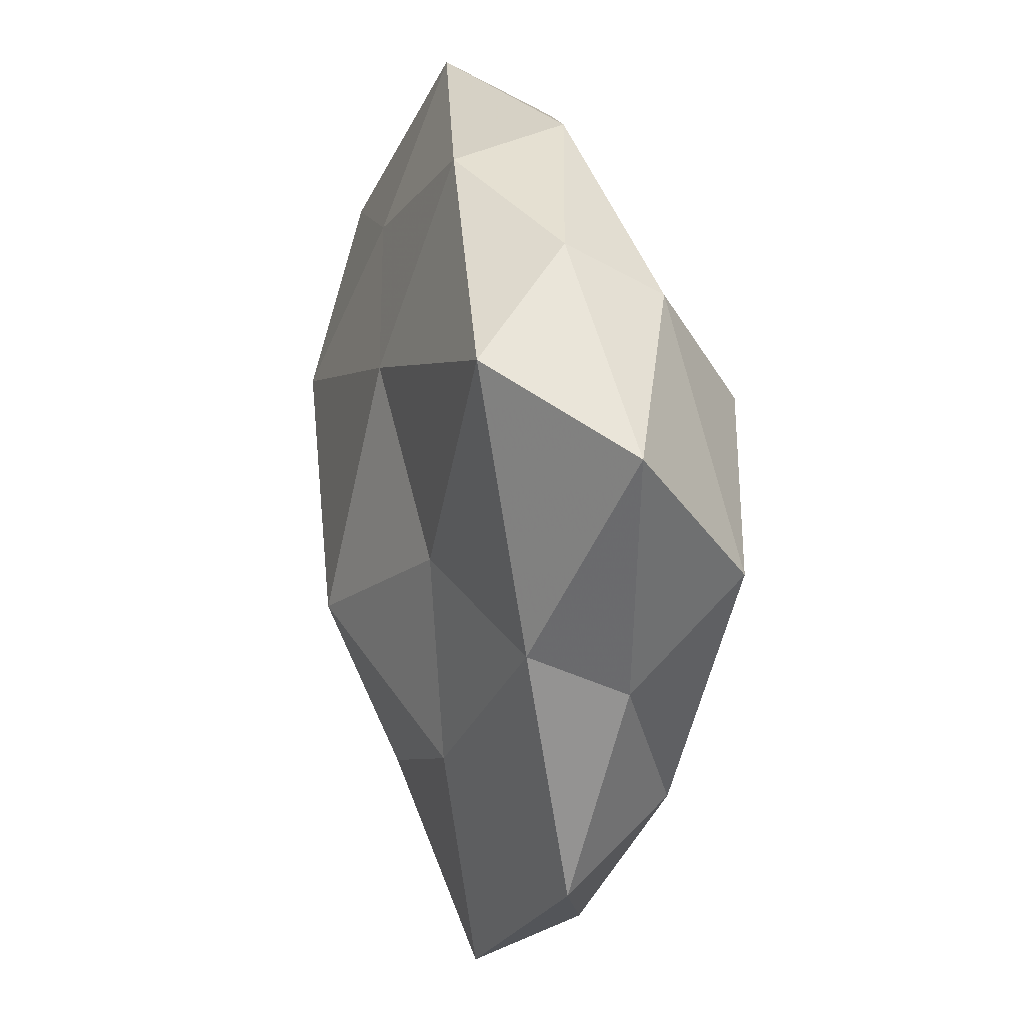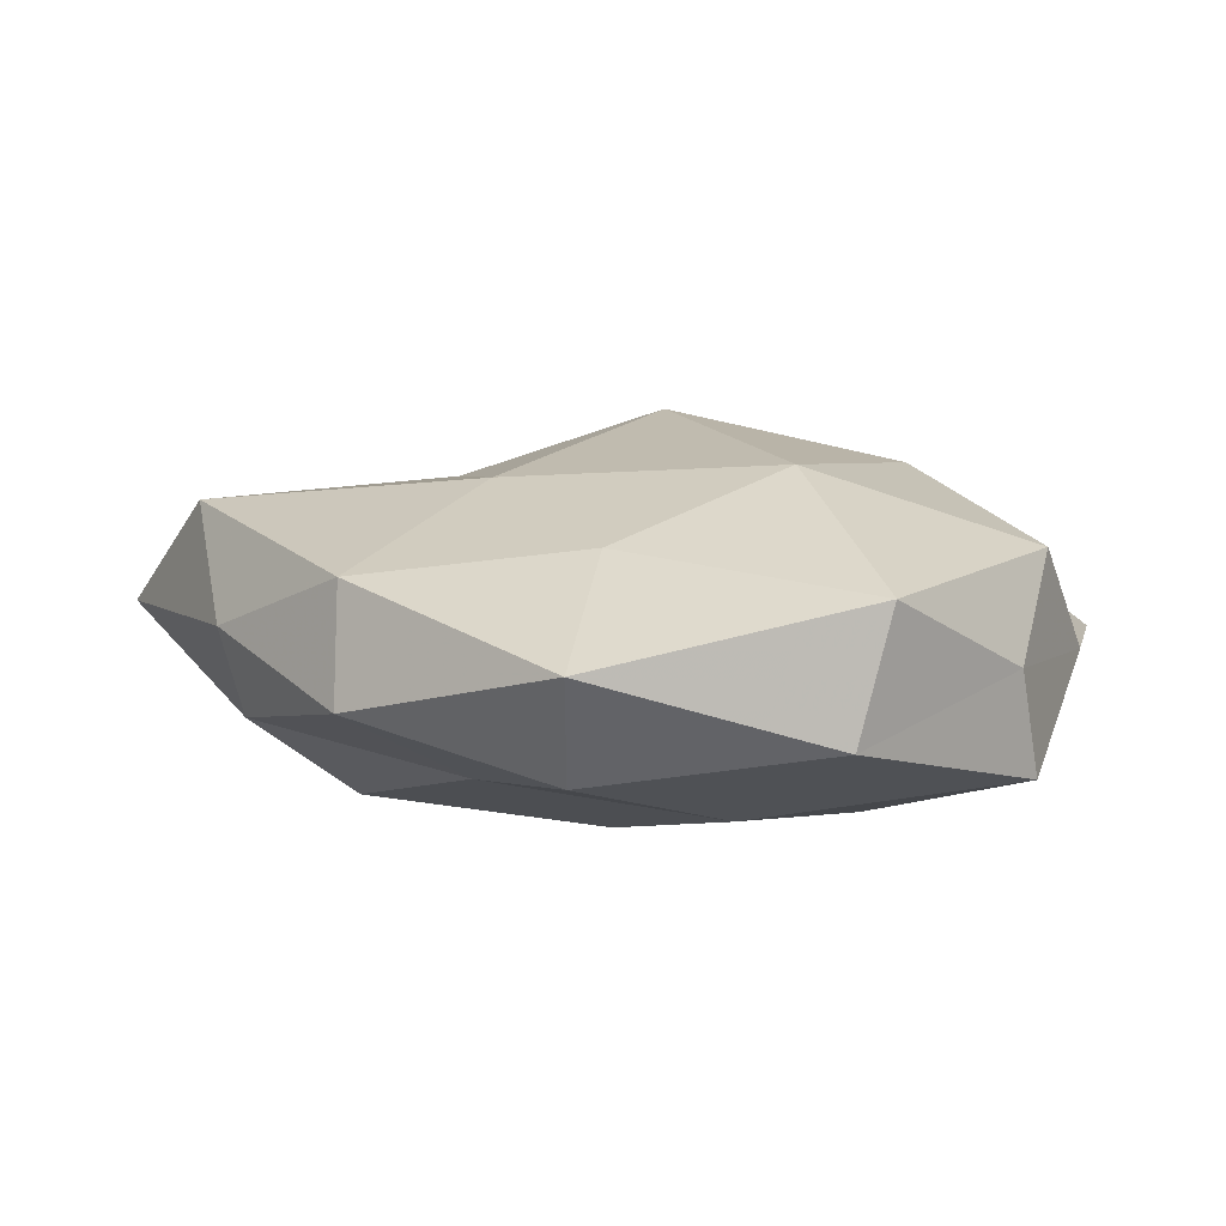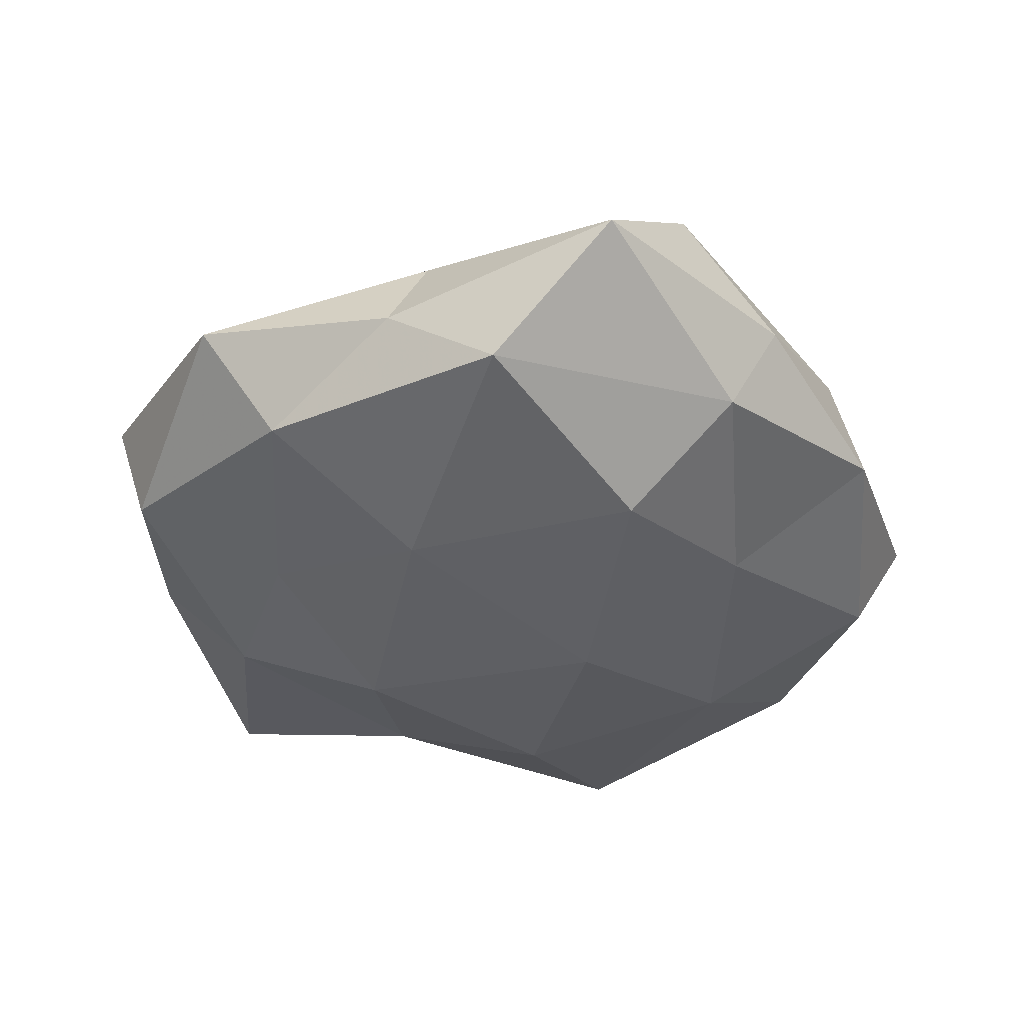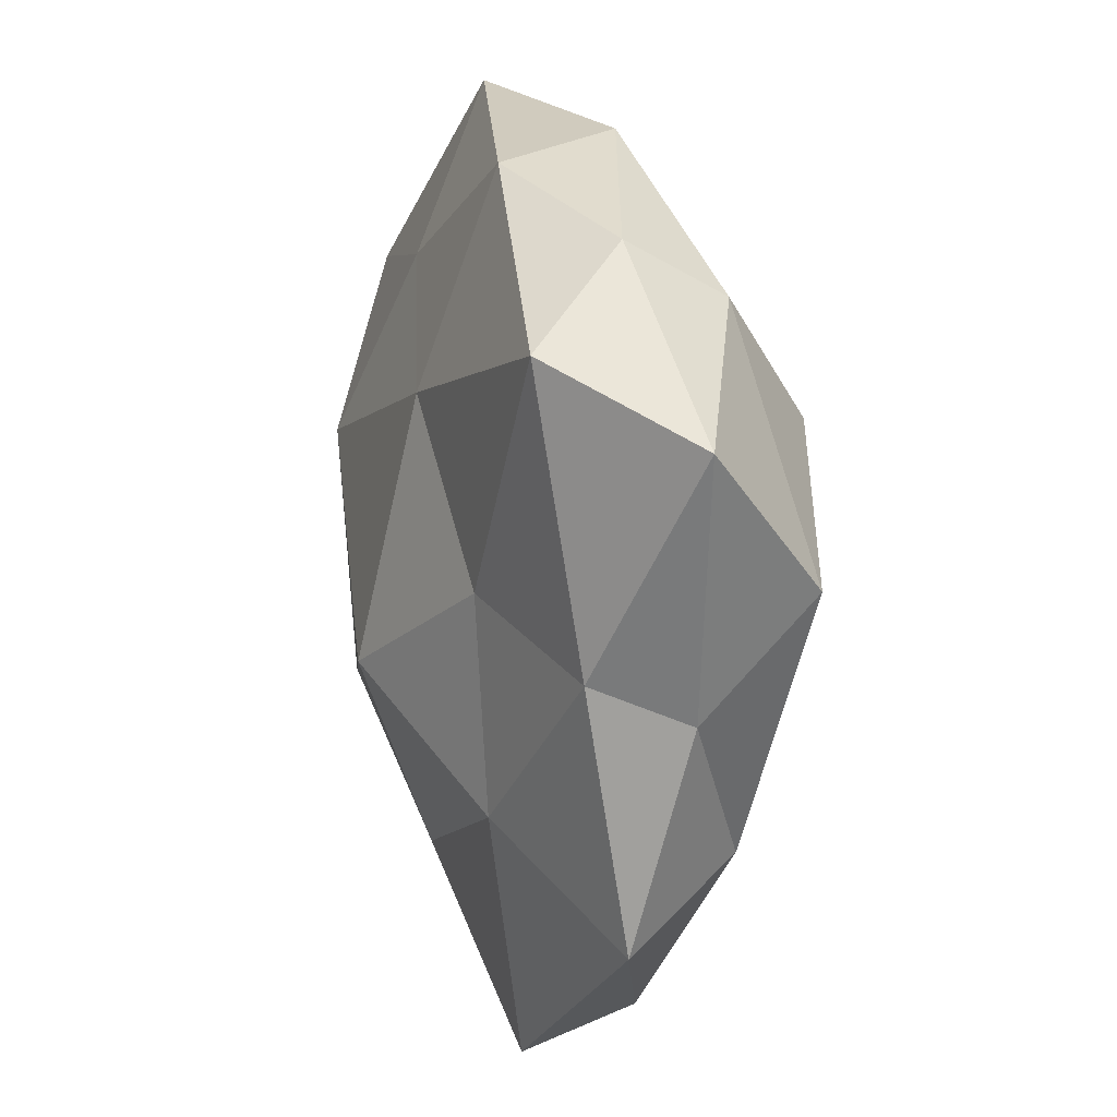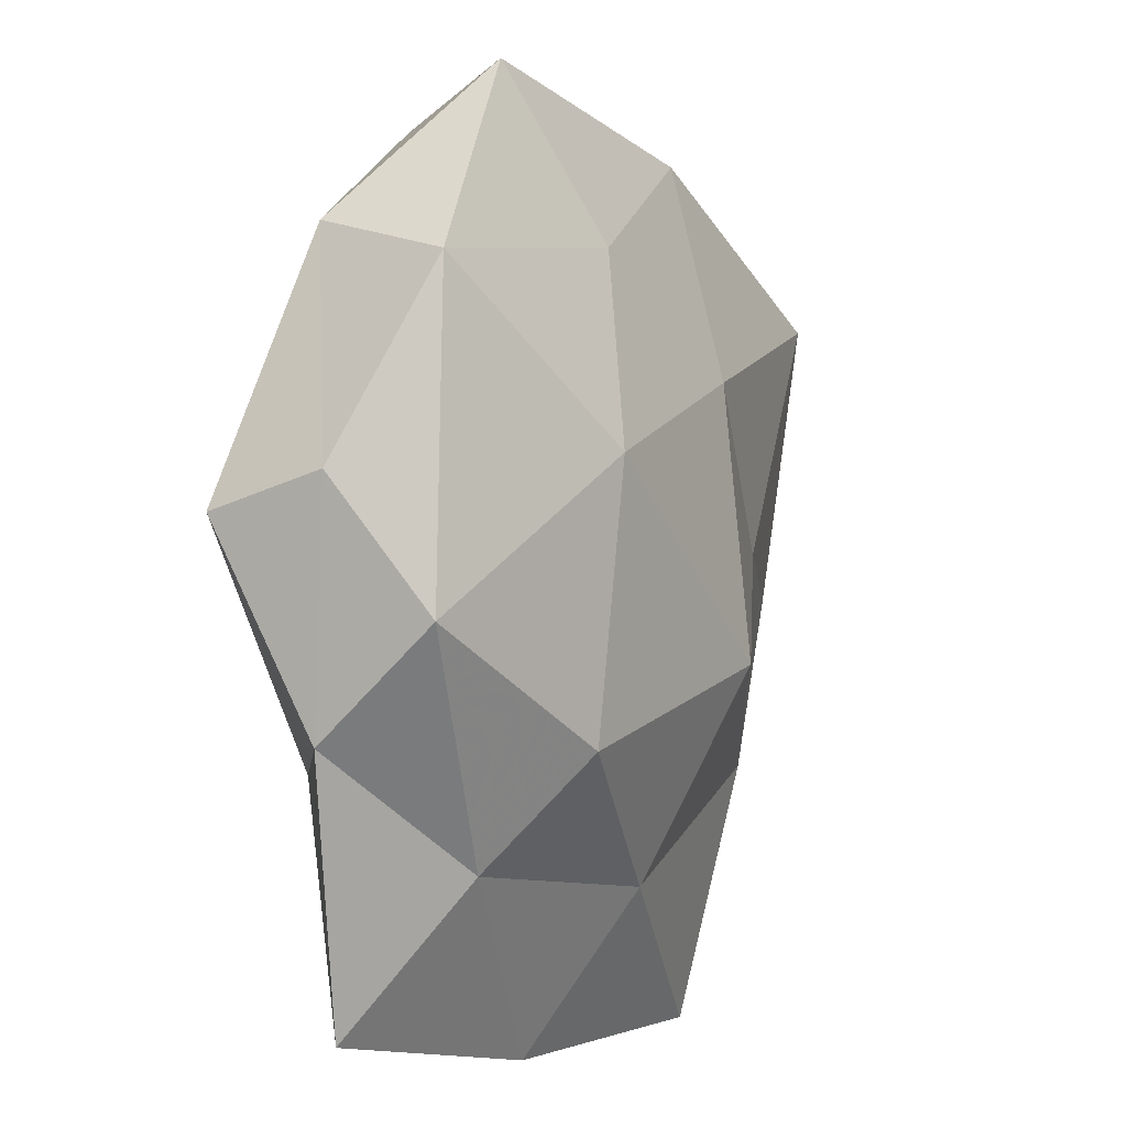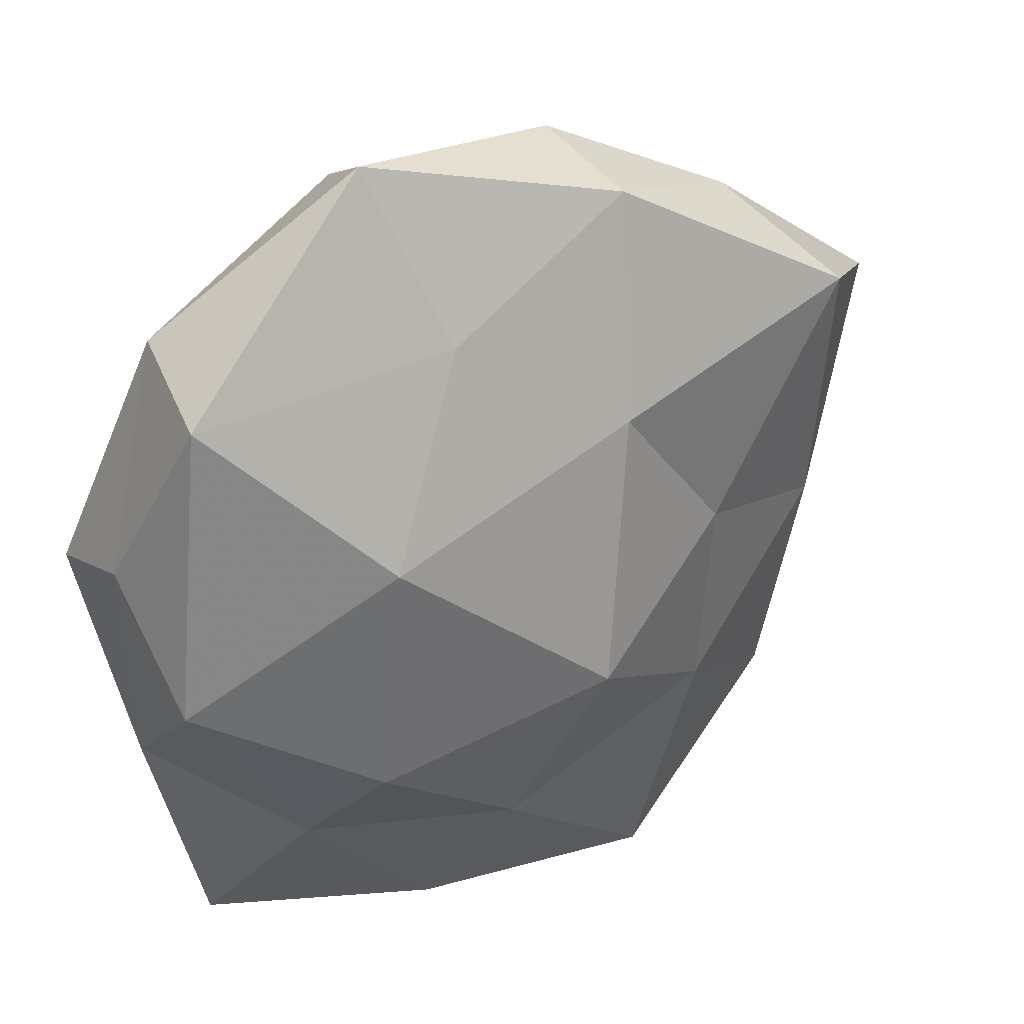
<metadata>
{"format":"obj","ext":"obj","renderer":"f3d","projection":"perspective","resolution":1024,"background":"white","views":[{"elev":15.4,"azim":74.9,"up":"+Y"},{"elev":8.8,"azim":-153.4,"up":"+Z"},{"elev":-38.4,"azim":98.2,"up":"+Z"},{"elev":10.8,"azim":73.5,"up":"+Y"},{"elev":1.1,"azim":-65.2,"up":"+Y"},{"elev":32.9,"azim":-33.3,"up":"+Y"}]}
</metadata>
<code>
v -0.009968 -0.04094 -0.01009
v -0.03036 -0.02179 -0.01225
v 0.02167 -0.0109 -0.01835
v 0.02301 -0.02432 0.01404
v -0.03004 -0.03107 0.006993
v 0.04157 0.02676 0.0146
v 0.04293 -0.005772 0.009574
v 0.04991 0.003743 -0.01246
v -0.01159 0.03253 0.01293
v -0.02489 -0.01868 0.01771
v -0.04646 -0.0174 -0.002193
v -0.04884 0.005096 -0.01264
v -0.03948 0.03356 -0.005481
v -0.007093 -0.02127 -0.01956
v -0.0007287 0.008633 -0.02218
v -0.01423 0.04542 -0.009131
v -0.02247 0.02382 -0.01596
v 0.01772 -0.05298 0.008972
v 0.04611 -0.009984 -0.001076
v 0.05653 0.01884 0.001212
v -0.01744 0.052 0.003336
v 0.01192 -0.03083 -0.01287
v -0.04211 0.03001 0.009425
v 0.04094 -0.03505 0.004208
v -0.03839 -0.04755 -0.004474
v -0.02634 -0.00183 -0.01989
v 0.02697 0.0175 -0.01936
v 0.002444 -0.0113 0.02345
v 0.01269 0.04382 0.009868
v 0.01737 -0.0489 -0.00425
v 0.03624 -0.02625 -0.008952
v 0.005519 0.02937 -0.01313
v 0.03239 0.037 0.002471
v -0.02354 0.011 0.01999
v 0.008468 0.01929 0.0179
v -0.04833 0.009188 -0.0001514
v 0.01121 0.04722 -0.003502
v 0.02363 0.0001079 0.0156
v -0.04622 -0.005103 0.01068
v 0.0331 0.03101 -0.008633
v -0.01065 -0.05331 0.002509
v -0.004608 -0.03491 0.01352
f 11 12 2
f 2 14 1
f 14 15 3
f 12 13 17
f 17 13 16
f 6 7 20
f 20 7 19
f 20 19 8
f 21 16 13
f 1 14 22
f 22 14 3
f 9 21 23
f 21 13 23
f 7 4 24
f 24 4 18
f 19 7 24
f 25 2 1
f 25 11 2
f 25 5 11
f 2 12 26
f 2 26 14
f 14 26 15
f 26 12 17
f 17 15 26
f 27 8 3
f 3 15 27
f 29 21 9
f 1 22 30
f 18 30 24
f 8 31 3
f 8 19 31
f 3 31 22
f 24 31 19
f 30 22 31
f 30 31 24
f 32 15 17
f 16 32 17
f 32 27 15
f 33 6 20
f 33 29 6
f 23 34 9
f 28 34 10
f 29 35 6
f 29 9 35
f 35 9 34
f 35 34 28
f 11 36 12
f 12 36 13
f 23 13 36
f 37 16 21
f 37 21 29
f 37 32 16
f 33 37 29
f 7 38 4
f 6 38 7
f 28 4 38
f 6 35 38
f 38 35 28
f 5 10 39
f 5 39 11
f 39 10 34
f 39 34 23
f 11 39 36
f 36 39 23
f 20 8 40
f 40 8 27
f 40 27 32
f 33 20 40
f 40 32 37
f 33 40 37
f 25 1 41
f 25 41 5
f 1 30 41
f 41 30 18
f 5 42 10
f 42 18 4
f 42 4 28
f 10 42 28
f 41 42 5
f 41 18 42

</code>
